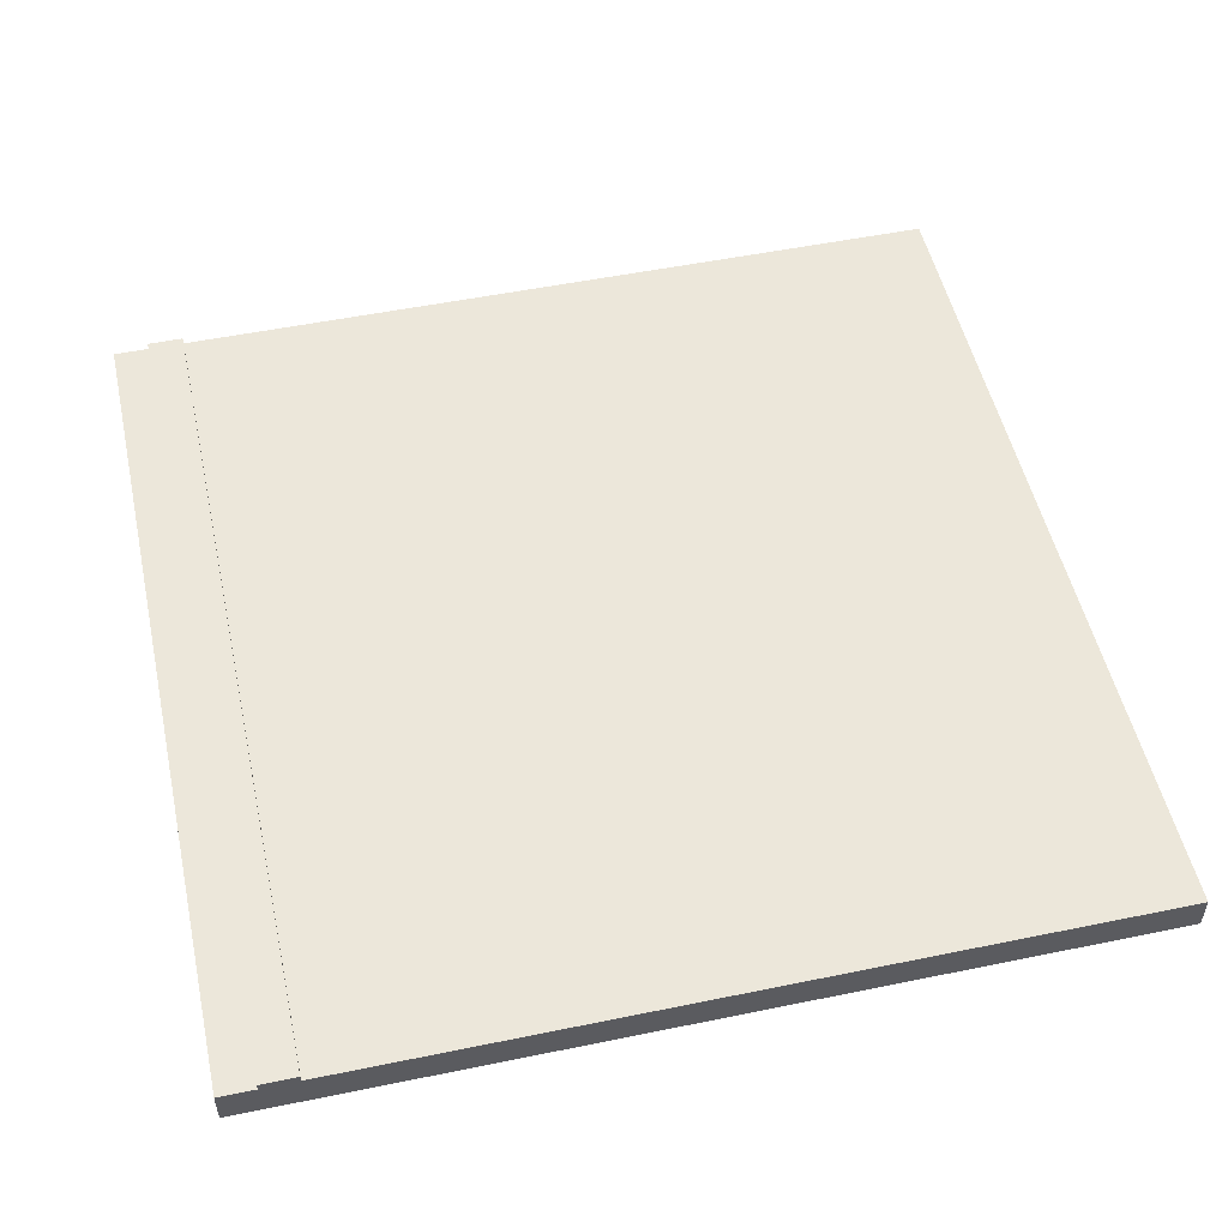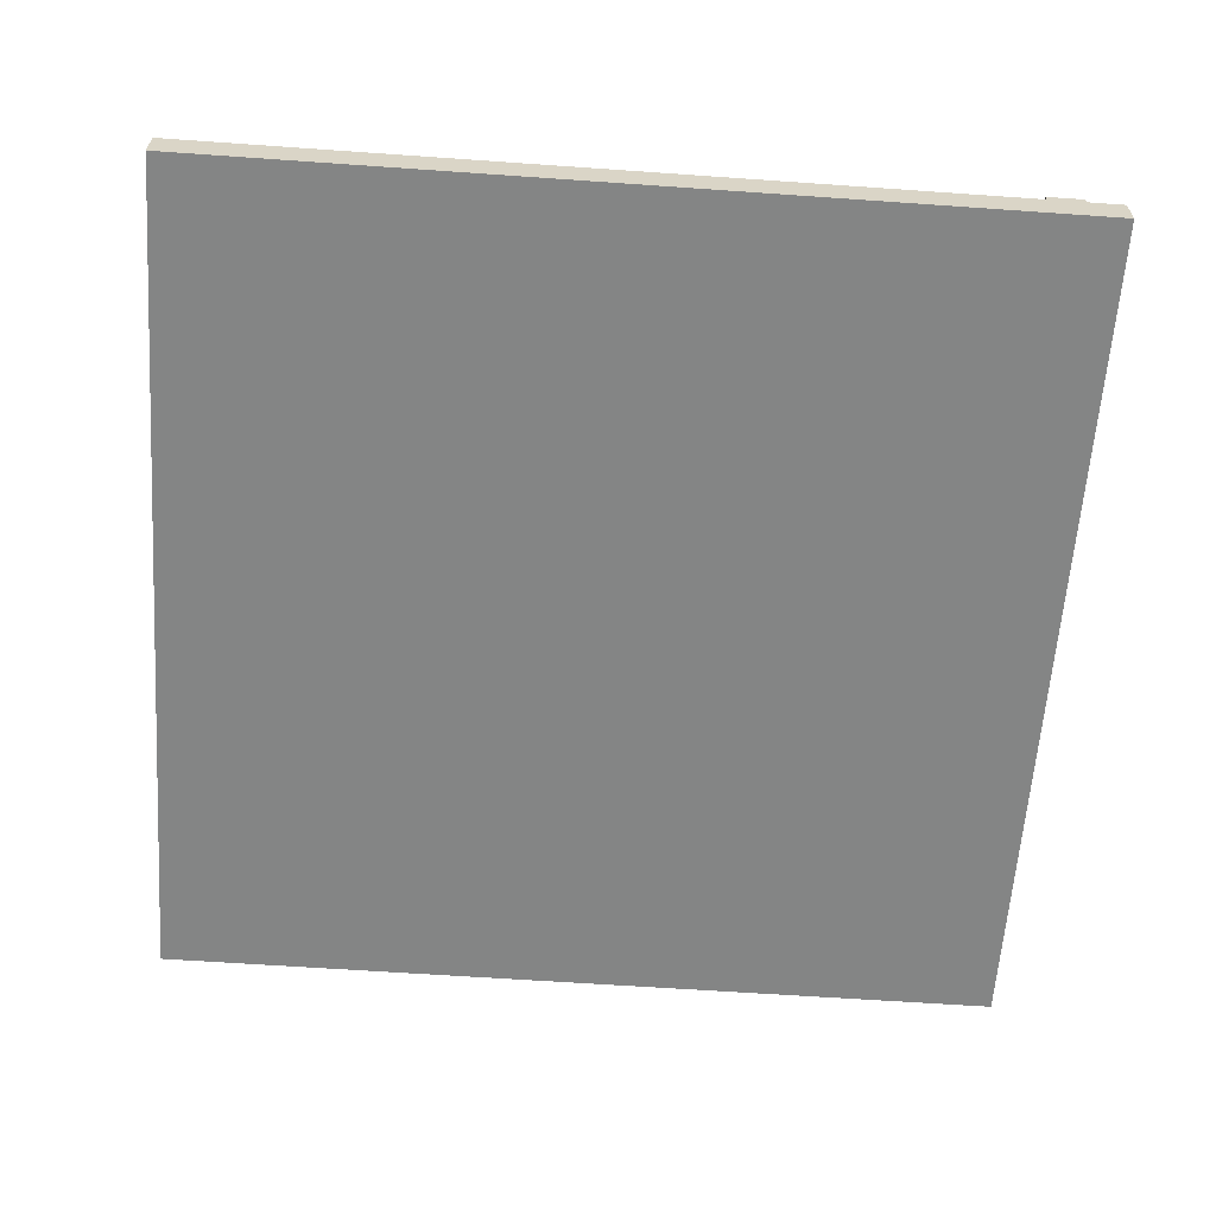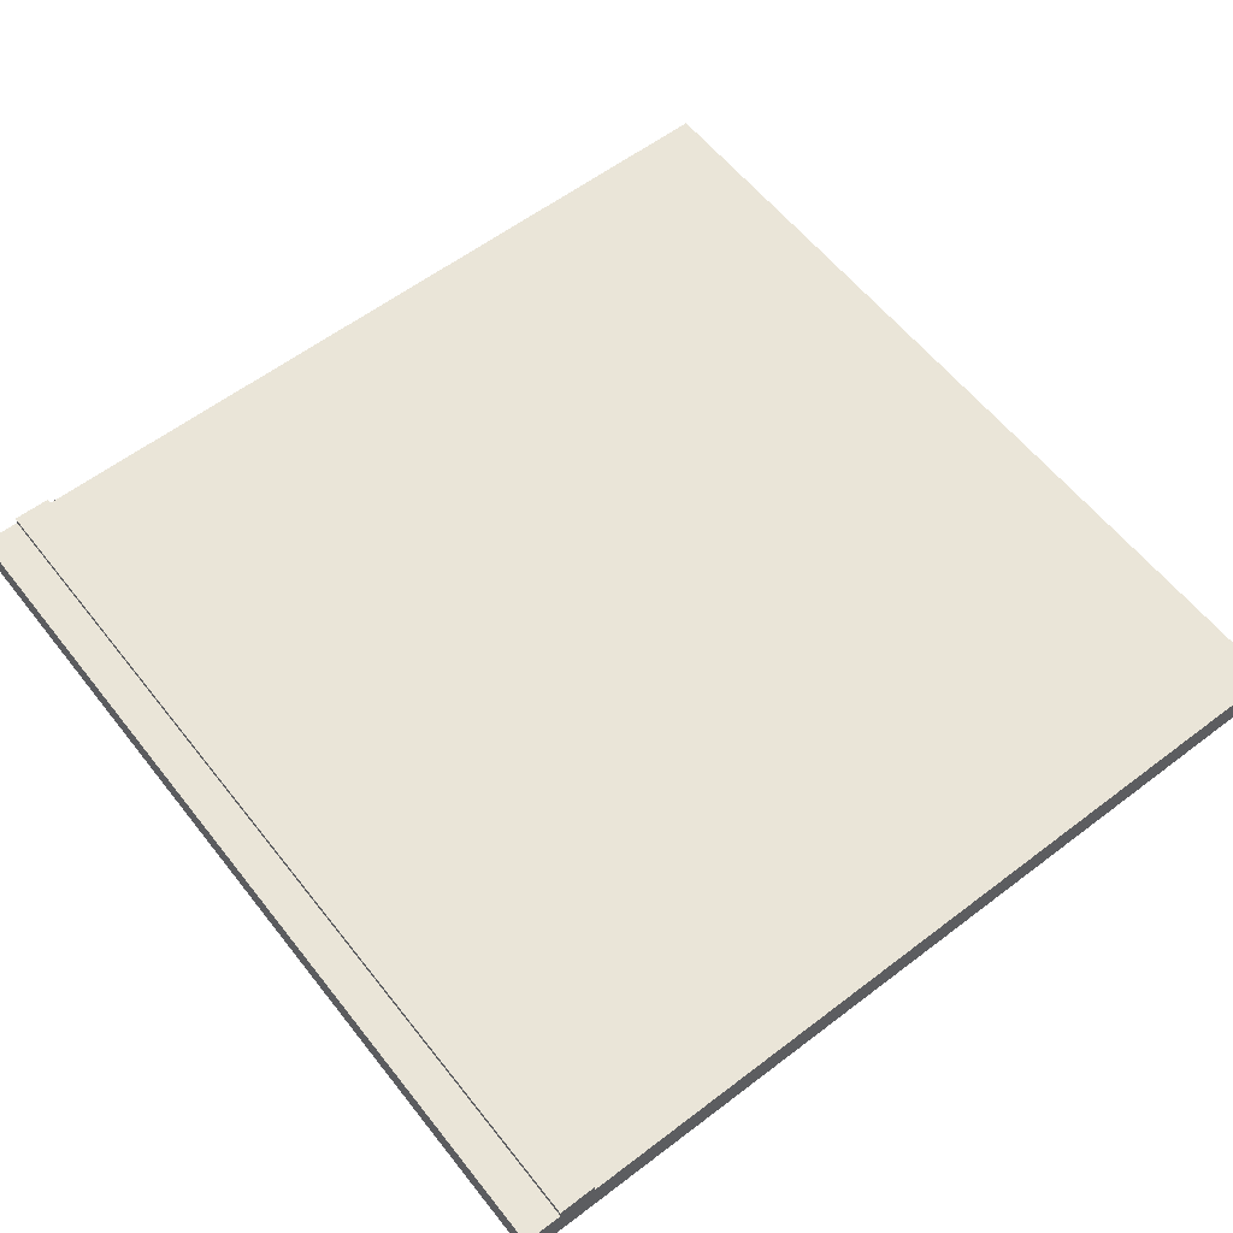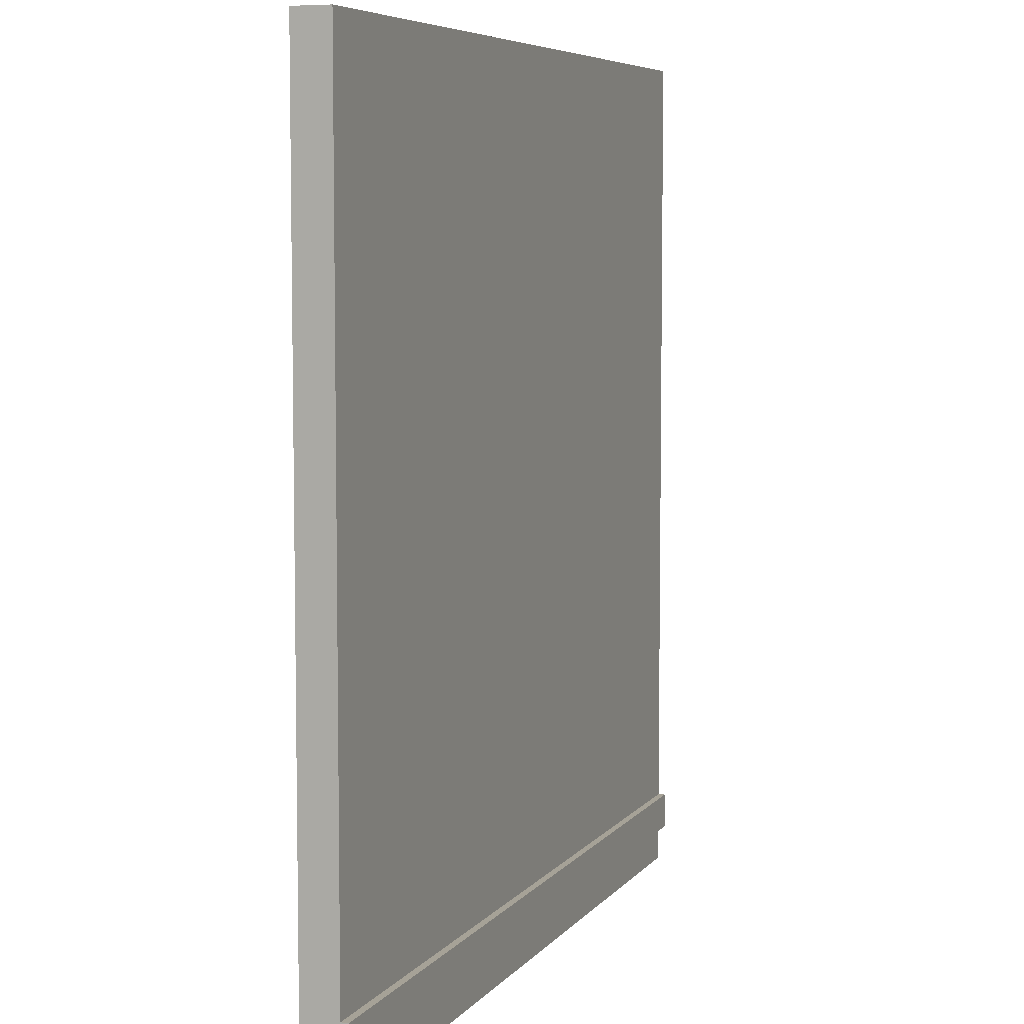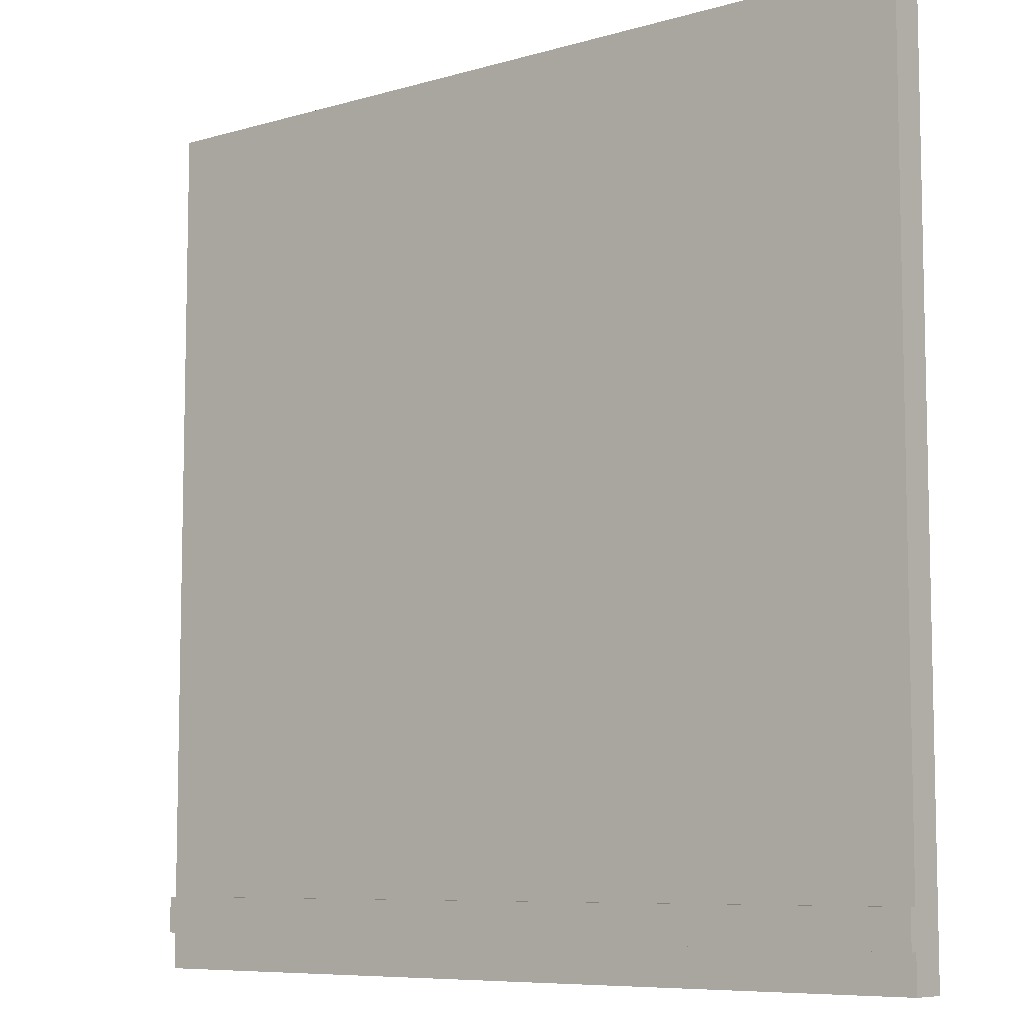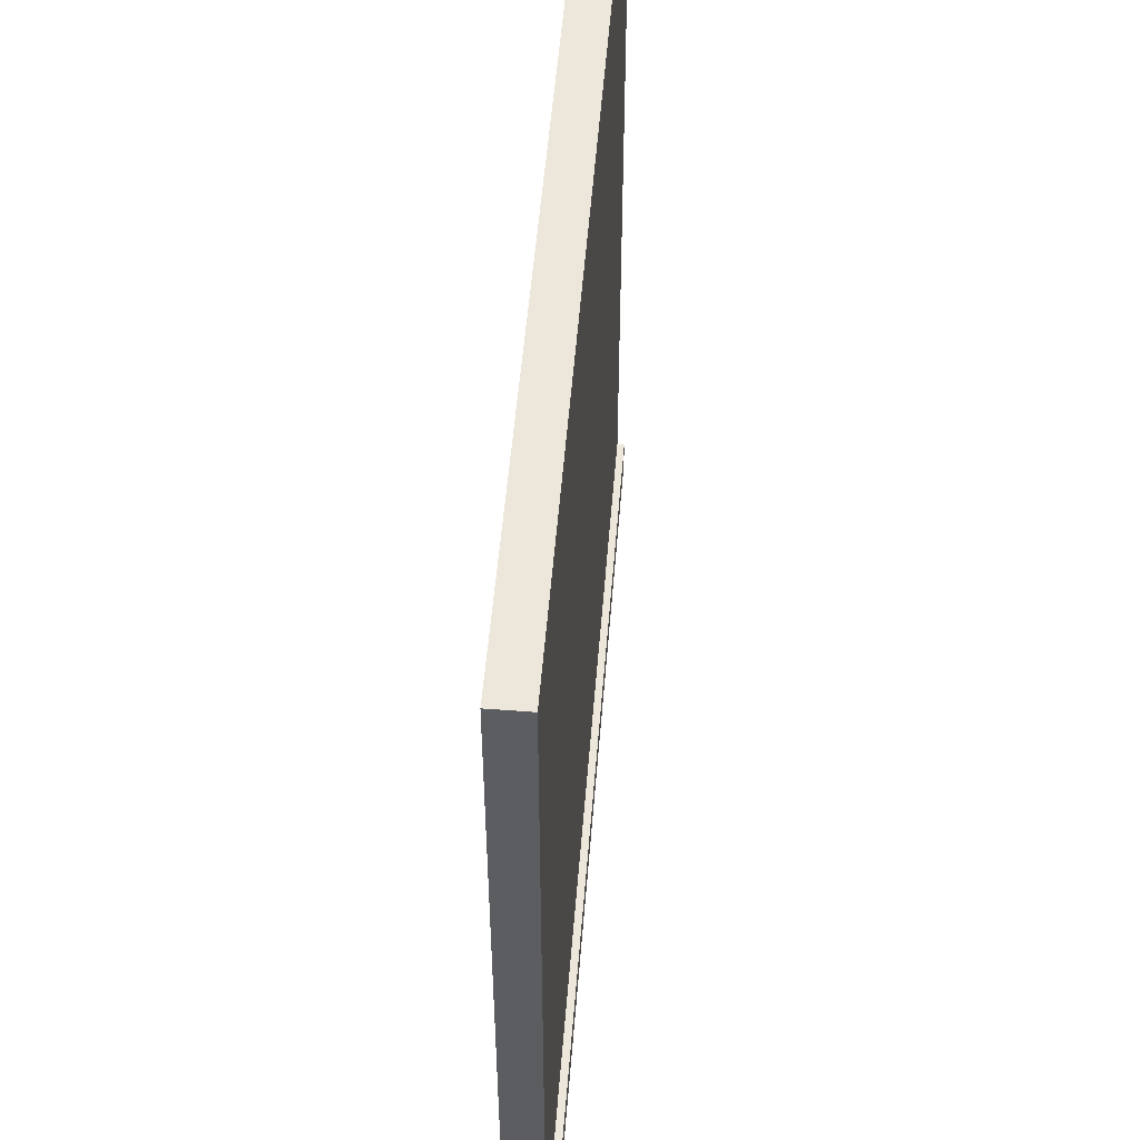
<metadata>
{"format":"obj","ext":"obj","renderer":"f3d","projection":"perspective","resolution":1024,"background":"white","views":[{"elev":52.0,"azim":77.5,"up":"+Z"},{"elev":-61.6,"azim":-94.1,"up":"+Z"},{"elev":59.1,"azim":52.0,"up":"+Z"},{"elev":6.4,"azim":-69.8,"up":"+Y"},{"elev":-7.8,"azim":39.4,"up":"+Y"},{"elev":53.4,"azim":-85.4,"up":"+Y"}]}
</metadata>
<code>
o
v -6 0 0.2
v -6 0 -0.3
v -6 0.5 0.3
v -6 0.5 0.2
v -6 1 0.3
v -6 1 0.2
v -6 12 0.2
v -6 12 -0.3
v 6 0 0.2
v 6 0 -0.3
v 6 0.5 0.3
v 6 0.5 0.2
v 6 1 0.3
v 6 1 0.2
v 6 12 0.2
v 6 12 -0.3
v -6 0.5 0.3
v -6 1 0.3
v 6 0.5 0.3
v 6 1 0.3
v -6 0 0.2
v -6 0.5 0.2
v -6 1 0.2
v -6 12 0.2
v 6 0 0.2
v 6 0.5 0.2
v 6 1 0.2
v 6 12 0.2
v -6 0 -0.3
v -6 12 -0.3
v 6 0 -0.3
v 6 12 -0.3
v -6 0 0.2
v 6 0 0.2
v -6 0 -0.3
v 6 0 -0.3
v -6 0.5 0.3
v 6 0.5 0.3
v -6 0.5 0.2
v 6 0.5 0.2
v -6 1 0.3
v 6 1 0.3
v -6 1 0.2
v 6 1 0.2
v -6 12 0.2
v 6 12 0.2
v -6 12 -0.3
v 6 12 -0.3
f 4 2 1
f 5 4 3
f 6 2 4
f 6 4 5
f 7 2 6
f 8 2 7
f 9 10 12
f 11 12 13
f 12 10 14
f 13 12 14
f 14 10 15
f 15 10 16
f 19 18 17
f 20 18 19
f 25 22 21
f 26 22 25
f 27 24 23
f 28 24 27
f 29 30 31
f 31 30 32
f 35 34 33
f 36 34 35
f 39 38 37
f 40 38 39
f 41 42 43
f 43 42 44
f 45 46 47
f 47 46 48

</code>
